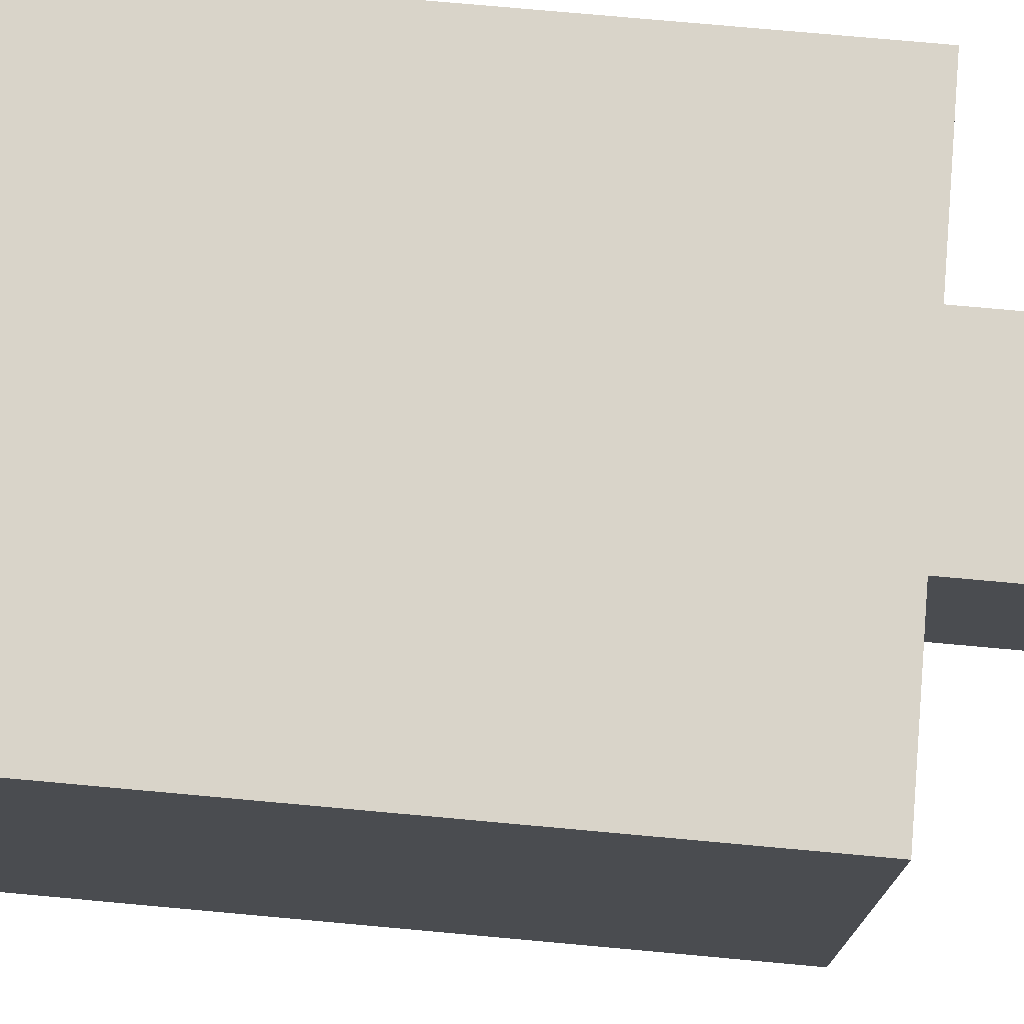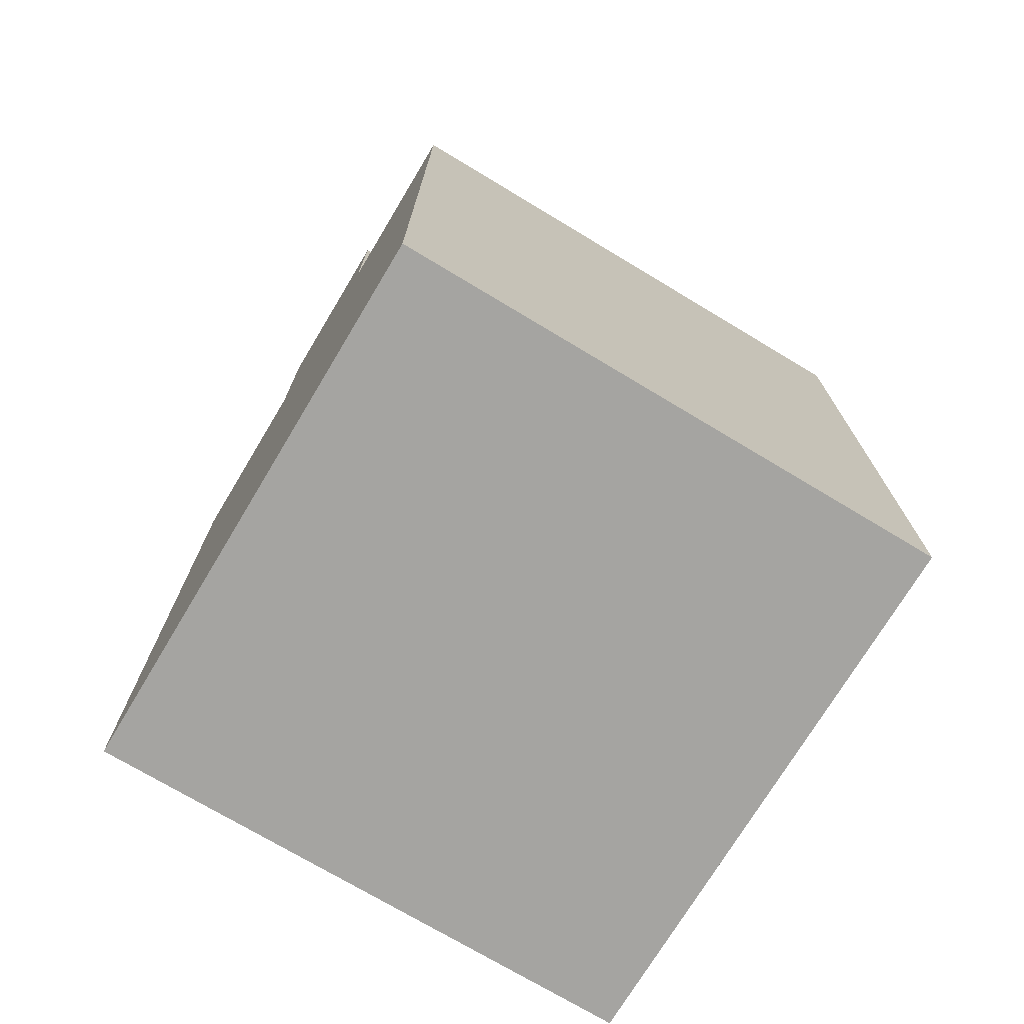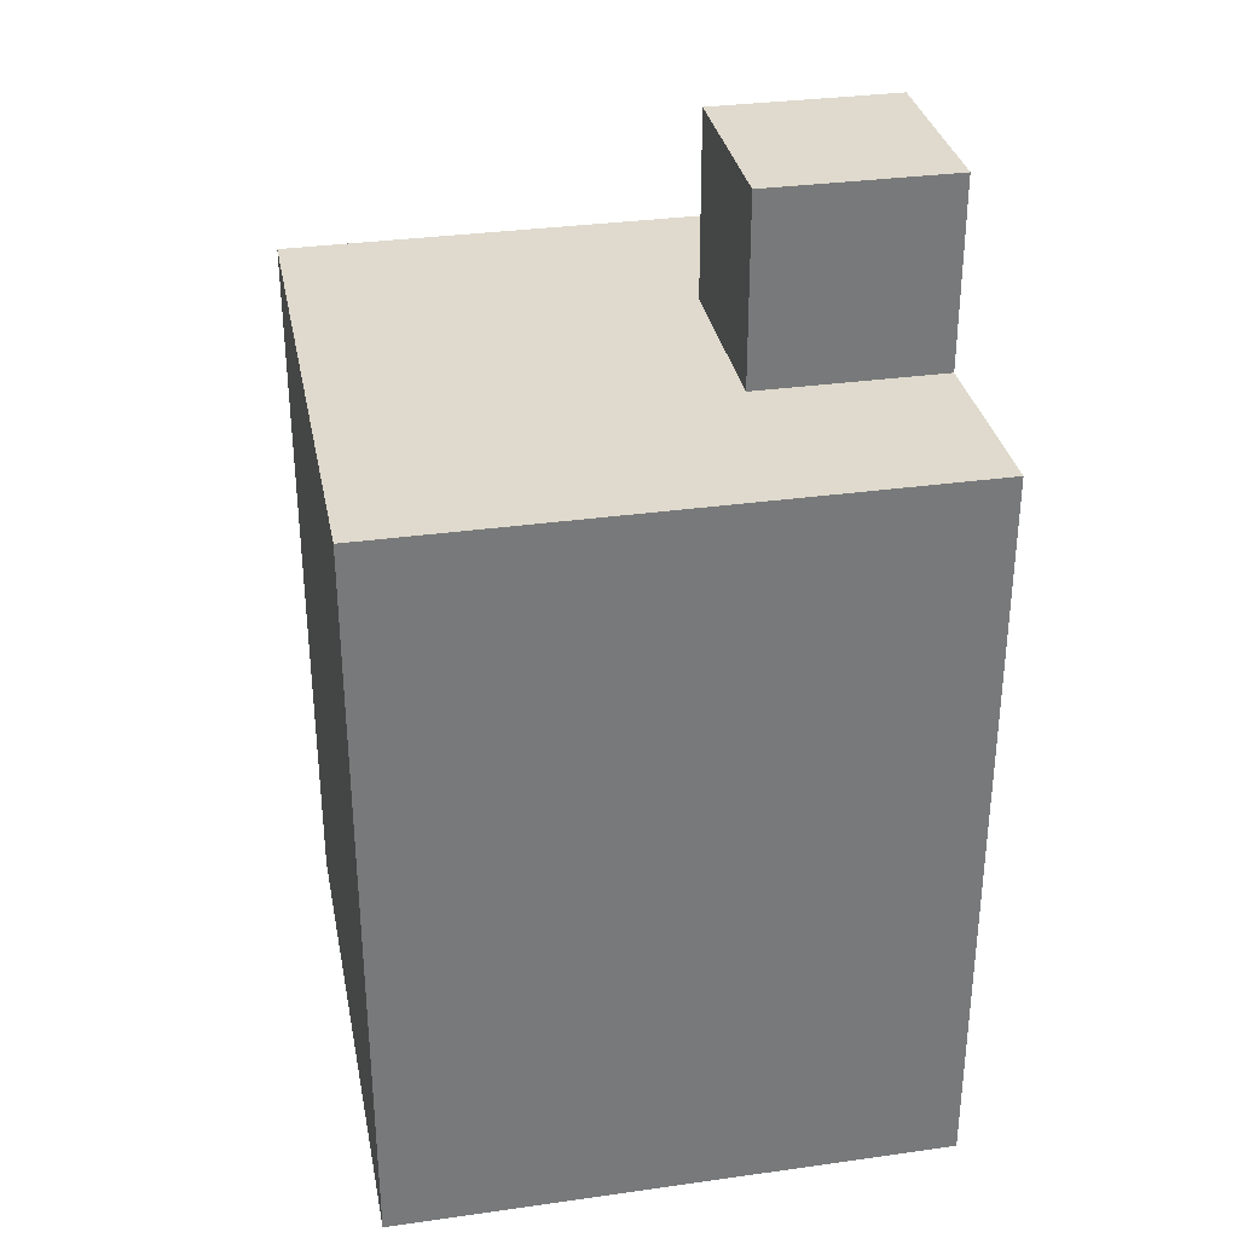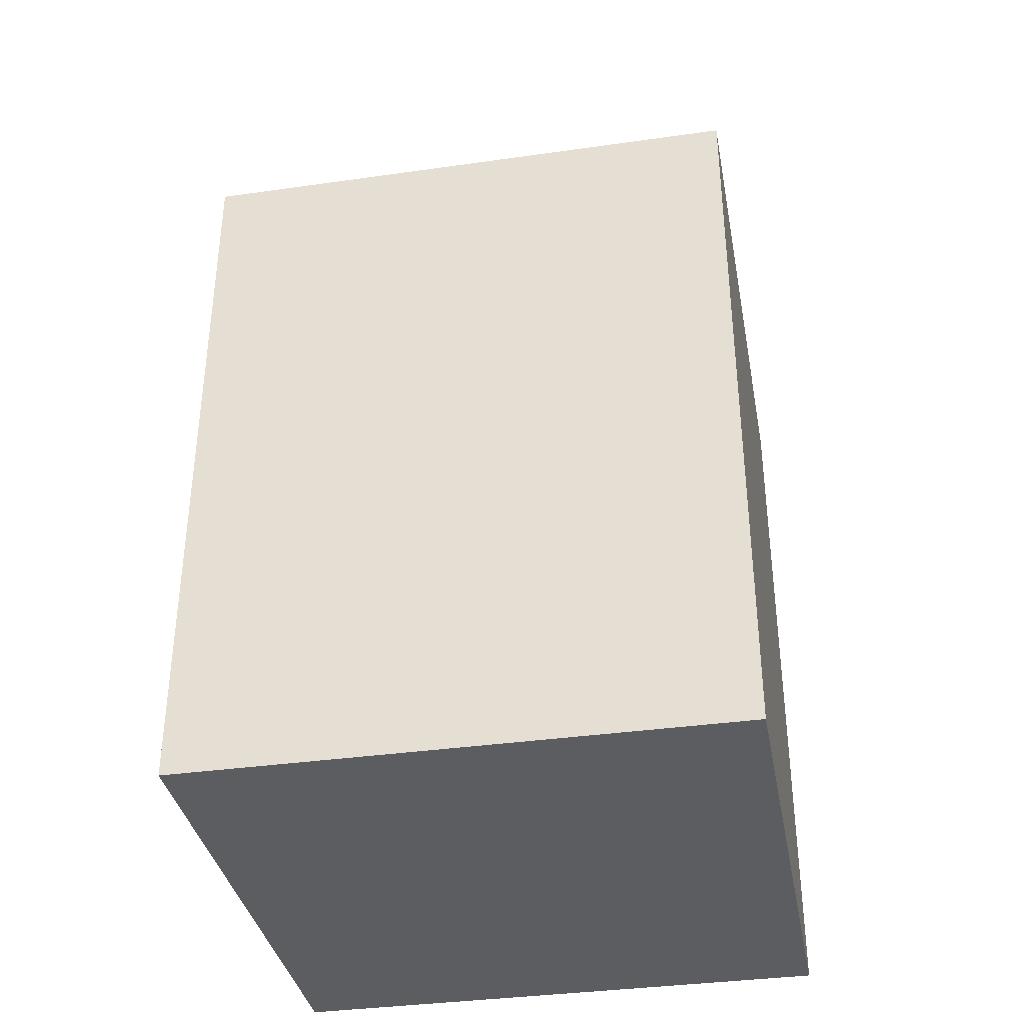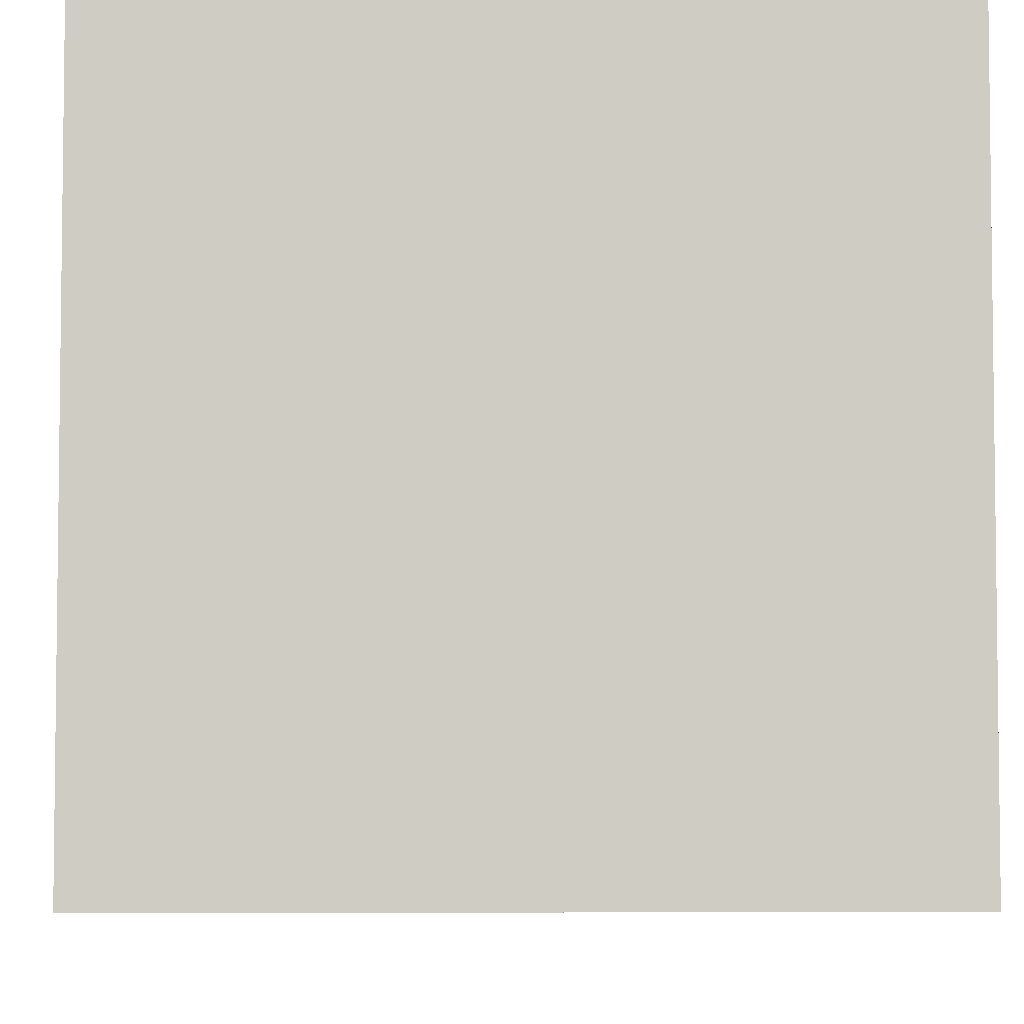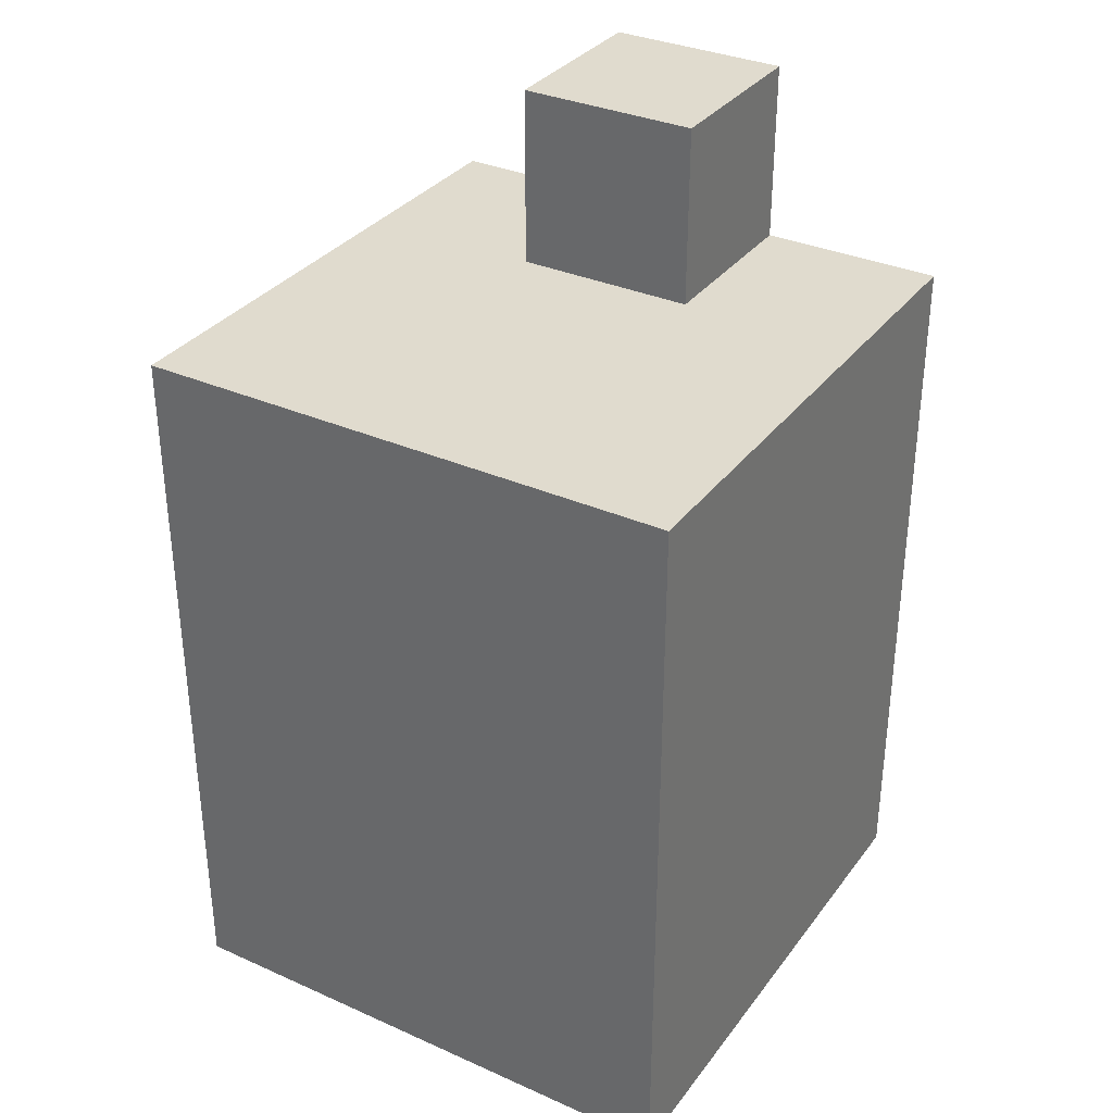
<metadata>
{"format":"obj","ext":"obj","renderer":"f3d","projection":"perspective","resolution":1024,"background":"white","views":[{"elev":74.9,"azim":95.2,"up":"+Z"},{"elev":-73.4,"azim":59.0,"up":"+Y"},{"elev":32.7,"azim":-101.0,"up":"+Y"},{"elev":-36.3,"azim":100.5,"up":"+Y"},{"elev":-5.2,"azim":-1.2,"up":"+Z"},{"elev":33.5,"azim":-148.8,"up":"+Y"}]}
</metadata>
<code>
o cube
v -0.3125 0 -0.3125
v -0.3125 0 -0.6875
v -0.3125 -0.5 -0.3125
v -0.3125 -0.5 -0.6875
v -0.6875 0 -0.6875
v -0.6875 0 -0.3125
v -0.6875 -0.5 -0.6875
v -0.6875 -0.5 -0.3125
f 4 7 5 2
f 3 4 2 1
f 8 3 1 6
f 7 8 6 5
f 6 1 2 5
f 7 4 3 8
o cube
v -0.4375 0.125 -0.3125
v -0.4375 0.125 -0.4375
v -0.4375 0 -0.3125
v -0.4375 0 -0.4375
v -0.5625 0.125 -0.4375
v -0.5625 0.125 -0.3125
v -0.5625 0 -0.4375
v -0.5625 0 -0.3125
f 12 15 13 10
f 11 12 10 9
f 16 11 9 14
f 15 16 14 13
f 14 9 10 13
f 15 12 11 16

</code>
